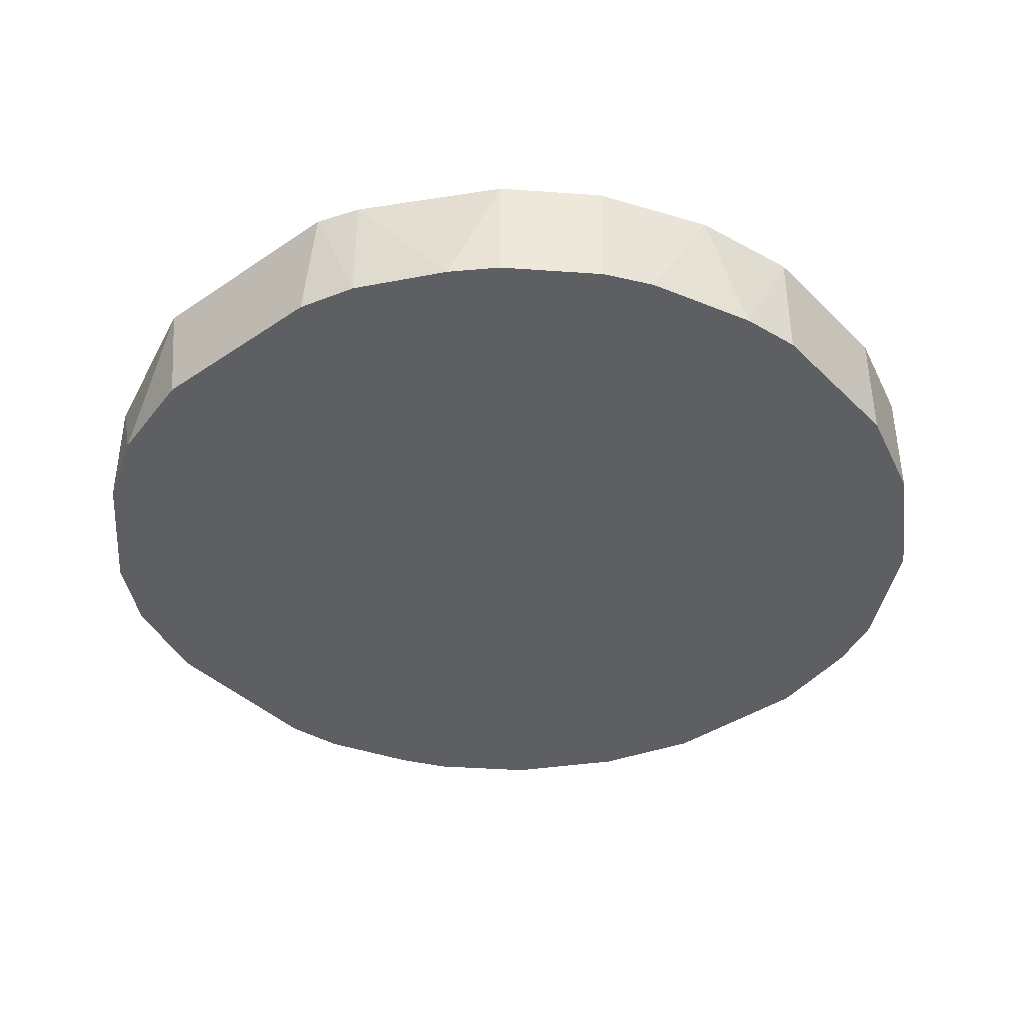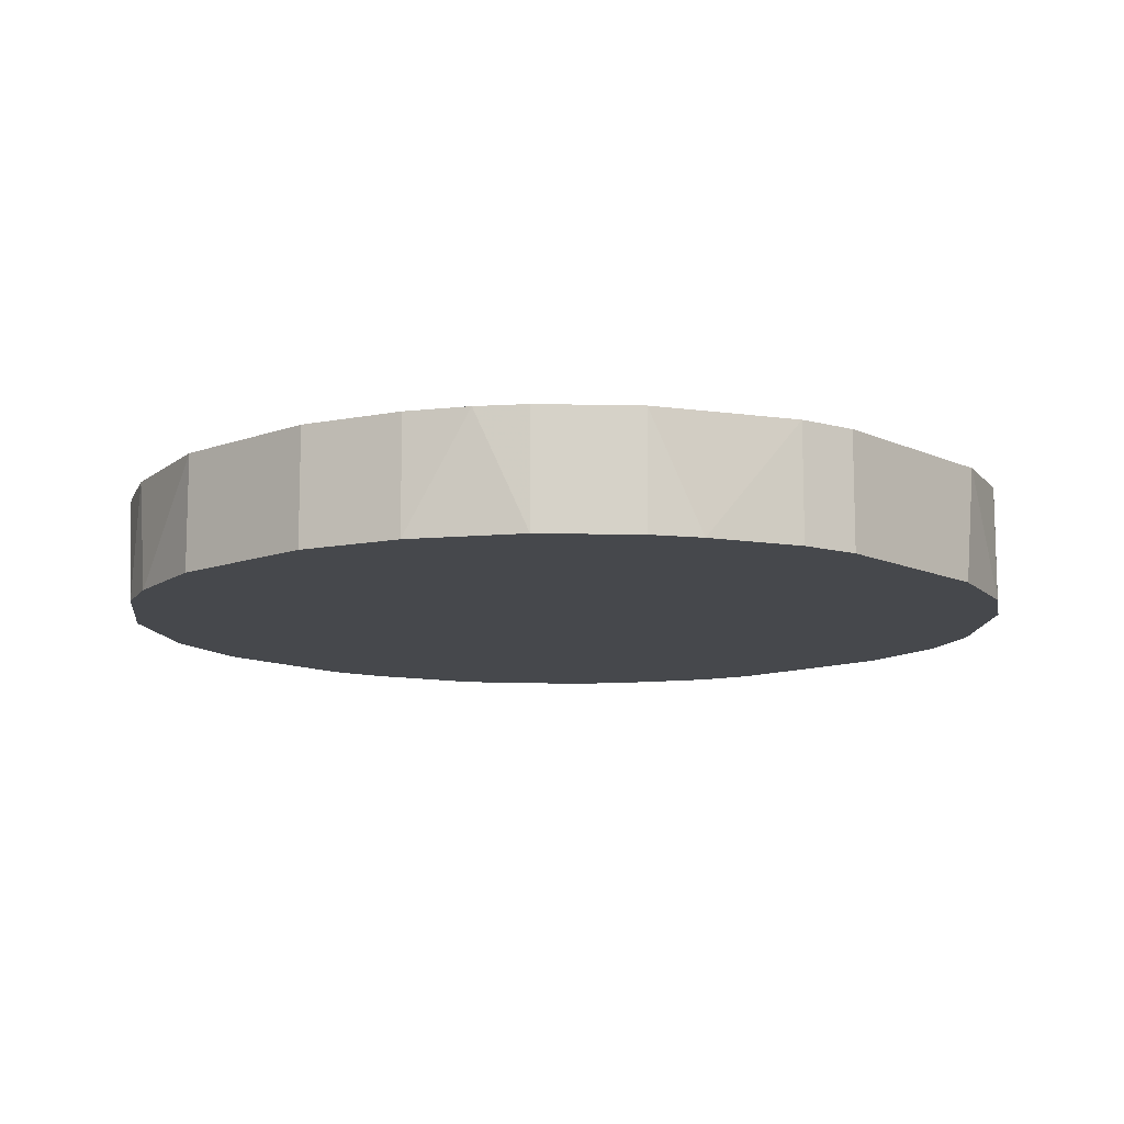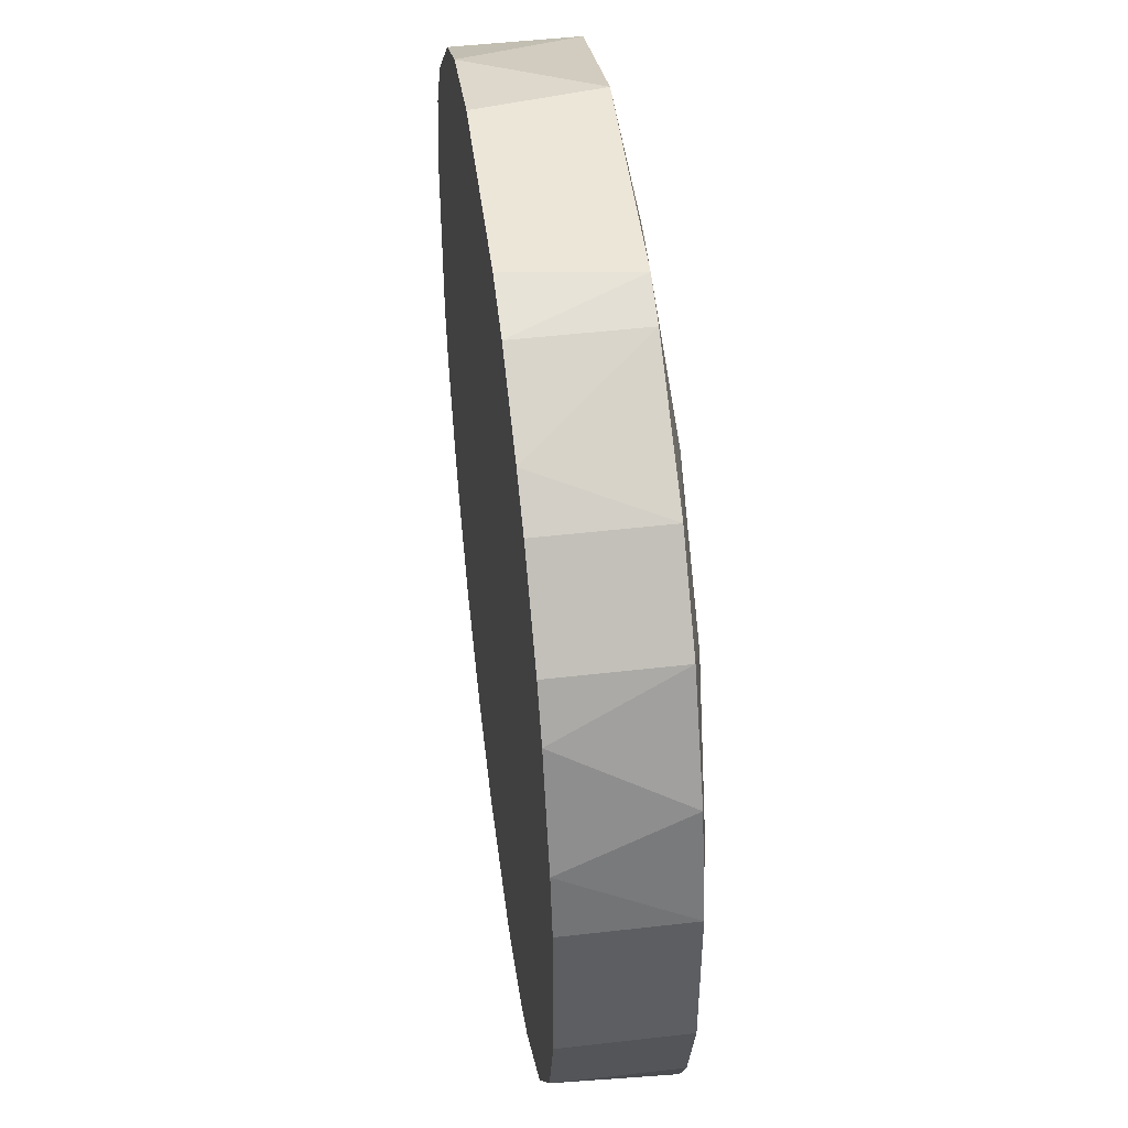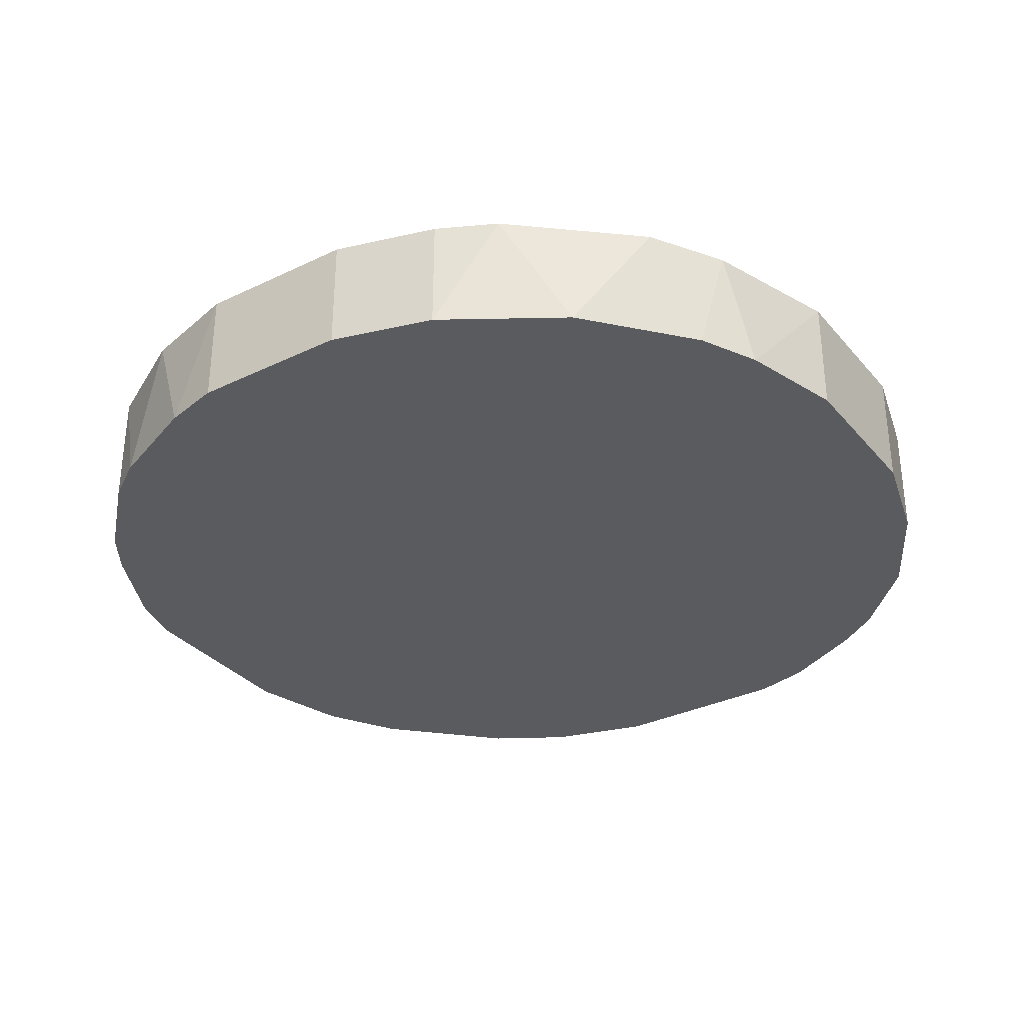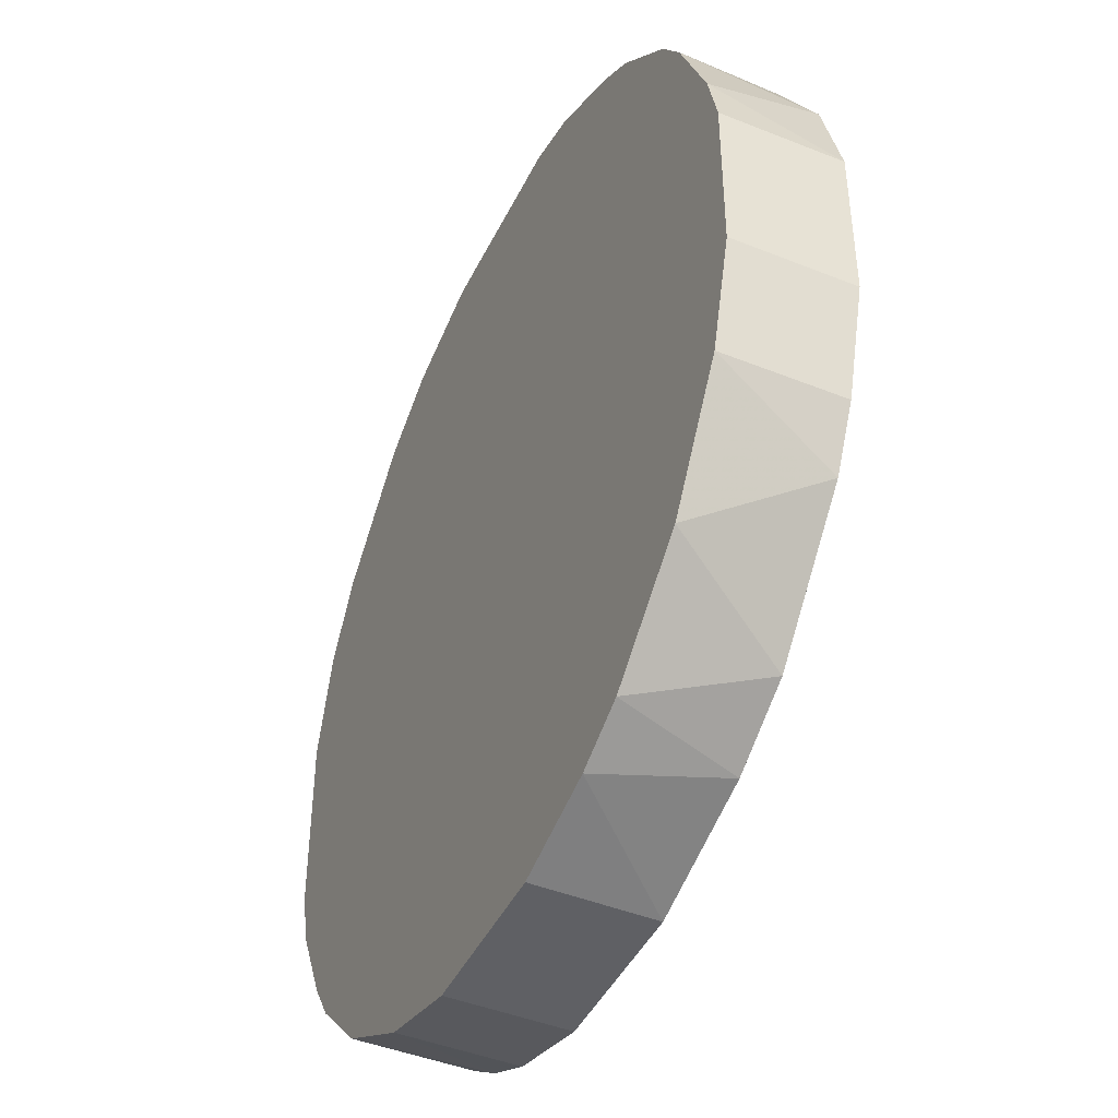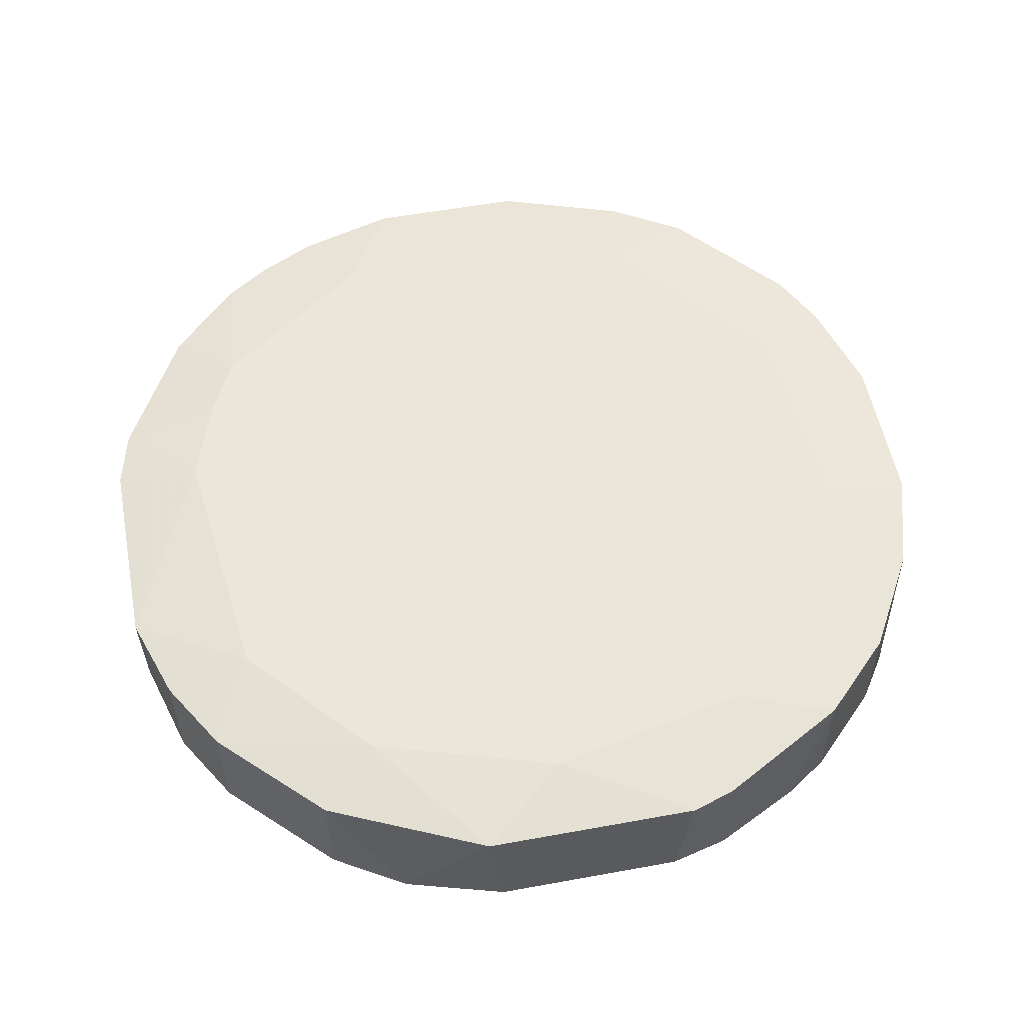
<metadata>
{"format":"obj","ext":"obj","renderer":"f3d","projection":"perspective","resolution":1024,"background":"white","views":[{"elev":-39.8,"azim":-140.0,"up":"+Z"},{"elev":-11.3,"azim":42.0,"up":"+Z"},{"elev":48.6,"azim":-97.3,"up":"+Y"},{"elev":-33.0,"azim":-56.4,"up":"+Z"},{"elev":-44.8,"azim":-115.0,"up":"+Y"},{"elev":54.9,"azim":169.1,"up":"+Z"}]}
</metadata>
<code>
v 0.00672 -0.01706 -0.01422
v -0.01481 0.01092 -0.01422
v -0.004759 0.02169 -0.02068
v -0.02199 -0.004148 -0.02068
v -0.02199 -0.004148 -0.01494
v -0.02199 0.003745 -0.02068
v -0.02199 0.003745 -0.01494
v 0.01461 -0.01132 -0.01422
v 0.004565 0.02169 -0.02068
v 0.0103 0.01522 -0.01422
v 0.008871 -0.02065 -0.02068
v 0.008871 -0.02065 -0.01494
v 0.01892 -0.01204 -0.02068
v -0.004044 -0.02209 -0.02068
v -0.004044 -0.02209 -0.01494
v -0.004044 -0.01778 -0.01422
v -0.005475 0.02169 -0.01494
v -0.01695 -0.01491 -0.02068
v -0.01695 -0.007019 -0.01422
v -0.02126 0.006616 -0.02068
v 0.02107 -0.007735 -0.02068
v 0.02107 -0.007735 -0.01494
v 0.000974 0.01809 -0.01422
v 0.00528 0.02169 -0.01494
v -0.01194 0.01881 -0.02068
v -0.01194 -0.01922 -0.02068
v 0.003849 -0.02209 -0.02068
v 0.003849 -0.02209 -0.01494
v -0.01768 0.01379 -0.02068
v -0.01768 0.01379 -0.01494
v -0.01768 0.003745 -0.01422
v -0.00763 0.02097 -0.02068
v -0.00763 0.02097 -0.01494
v -0.009066 0.01594 -0.01422
v -0.009066 -0.02065 -0.02068
v -0.01911 0.01164 -0.02068
v -0.01911 -0.01204 -0.01494
v 0.02035 0.009478 -0.02068
v 0.02035 0.009478 -0.01494
v -0.02055 0.008767 -0.01494
v -0.02055 -0.00917 -0.02068
v -0.02055 -0.00917 -0.01494
v -0.0105 -0.01993 -0.01494
v 0.01318 0.01809 -0.02068
v 0.01318 0.01809 -0.01494
v 0.01748 -0.01419 -0.02068
v 0.01748 -0.01419 -0.01494
v 0.01748 -0.004148 -0.01422
v 0.02179 -0.004864 -0.02068
v 0.02179 -0.004864 -0.01494
v 0.02179 0.00446 -0.02068
v 0.02179 0.005176 -0.01494
v 0.01174 -0.01922 -0.01494
v 0.01605 0.008767 -0.01422
v 0.01605 -0.008446 -0.01422
v -0.009777 -0.01562 -0.01422
v -0.01409 -0.01778 -0.01494
v -0.01409 0.01738 -0.02068
v -0.01409 0.01738 -0.01494
v 0.01389 -0.01778 -0.02068
v 0.01389 -0.01778 -0.01494
v 0.009582 0.02025 -0.02068
v 0.0182 0.01307 -0.02068
v 0.0182 0.01307 -0.01494
f 59 25 58
f 38 35 29
f 35 38 46
f 38 29 3
f 29 35 4
f 23 56 55
f 38 3 44
f 35 46 11
f 46 38 49
f 56 23 31
f 4 35 18
f 23 55 54
f 29 4 20
f 35 11 14
f 3 24 9
f 44 3 9
f 3 29 25
f 64 44 45
f 55 56 1
f 43 56 57
f 43 35 15
f 35 14 15
f 14 28 15
f 31 23 34
f 29 30 59
f 33 25 59
f 34 33 59
f 38 52 51
f 49 38 51
f 52 49 51
f 4 42 5
f 7 4 5
f 31 7 5
f 11 28 27
f 14 11 27
f 28 14 27
f 56 31 19
f 5 42 19
f 31 5 19
f 7 31 40
f 20 7 40
f 46 47 60
f 11 46 60
f 53 11 60
f 42 4 41
f 4 18 41
f 9 24 62
f 44 9 62
f 24 45 62
f 45 44 62
f 57 56 37
f 18 57 37
f 56 19 37
f 19 42 37
f 42 41 37
f 41 18 37
f 23 24 17
f 24 3 17
f 34 23 17
f 33 34 17
f 49 52 50
f 22 49 50
f 24 23 10
f 23 54 10
f 54 64 10
f 45 24 10
f 64 45 10
f 38 44 63
f 64 38 63
f 44 64 63
f 35 43 26
f 18 35 26
f 43 57 26
f 57 18 26
f 47 46 13
f 46 49 13
f 22 47 13
f 4 7 6
f 20 4 6
f 7 20 6
f 55 22 48
f 54 55 48
f 52 54 48
f 50 52 48
f 22 50 48
f 52 38 39
f 38 64 39
f 54 52 39
f 64 54 39
f 31 34 2
f 59 30 2
f 34 59 2
f 30 40 2
f 40 31 2
f 56 43 16
f 28 1 16
f 1 56 16
f 43 15 16
f 15 28 16
f 30 29 36
f 29 20 36
f 40 30 36
f 20 40 36
f 3 25 32
f 25 33 32
f 17 3 32
f 33 17 32
f 28 11 12
f 11 53 12
f 1 28 12
f 53 1 12
f 1 53 61
f 60 47 61
f 53 60 61
f 49 22 21
f 13 49 21
f 22 13 21
f 47 22 8
f 22 55 8
f 55 1 8
f 61 47 8
f 1 61 8
f 25 29 58
f 29 59 58

</code>
